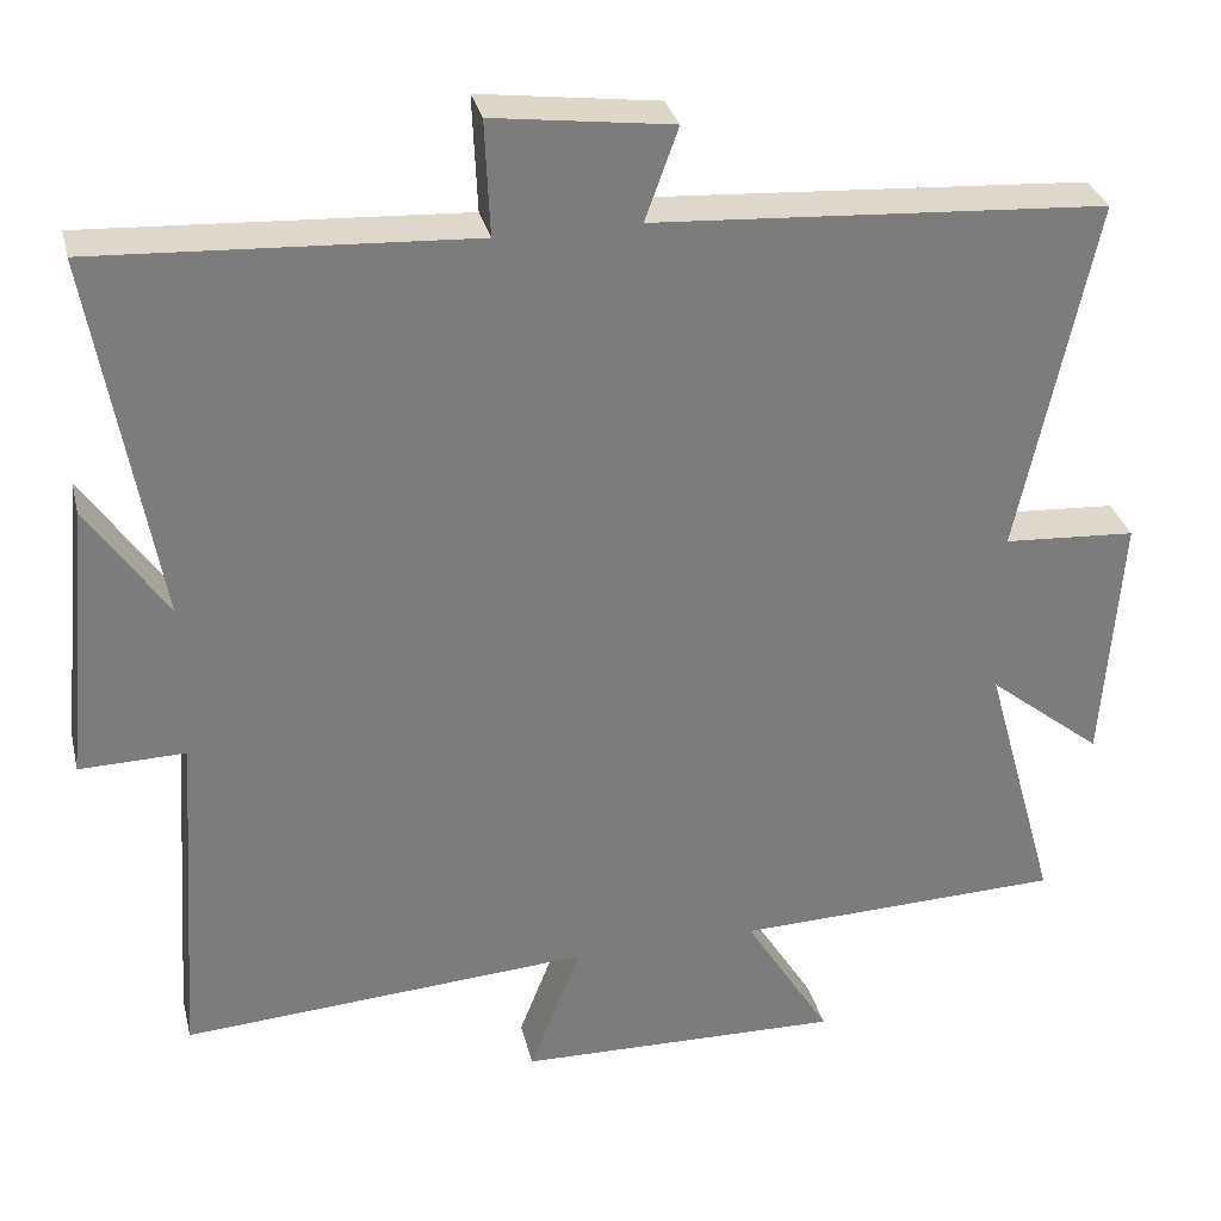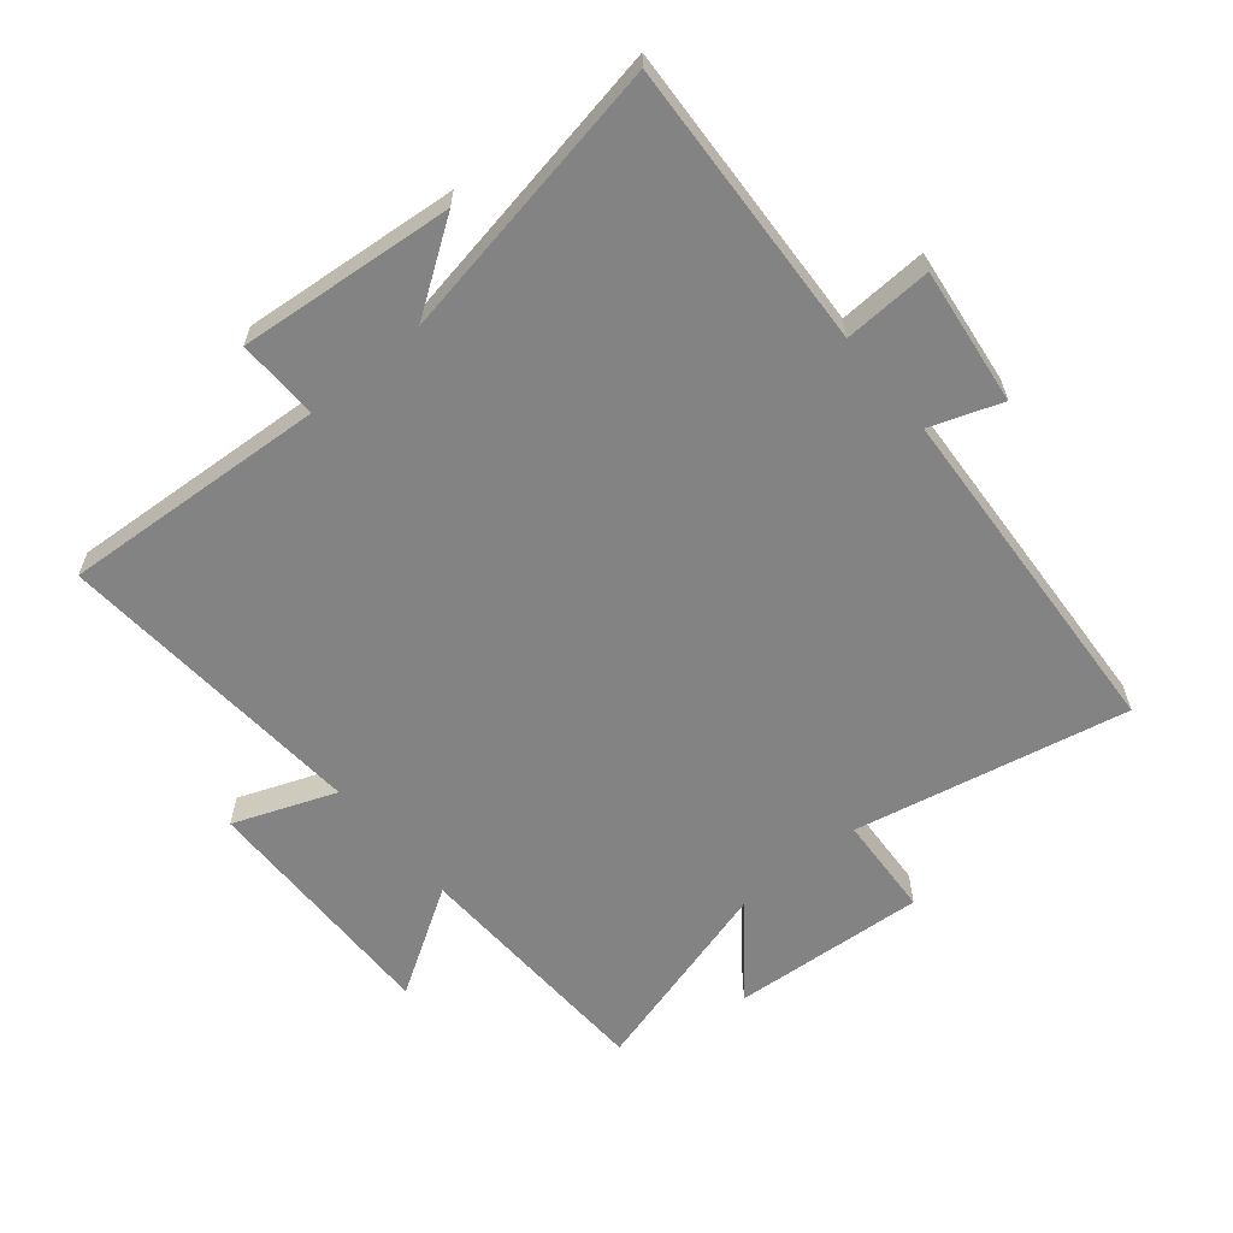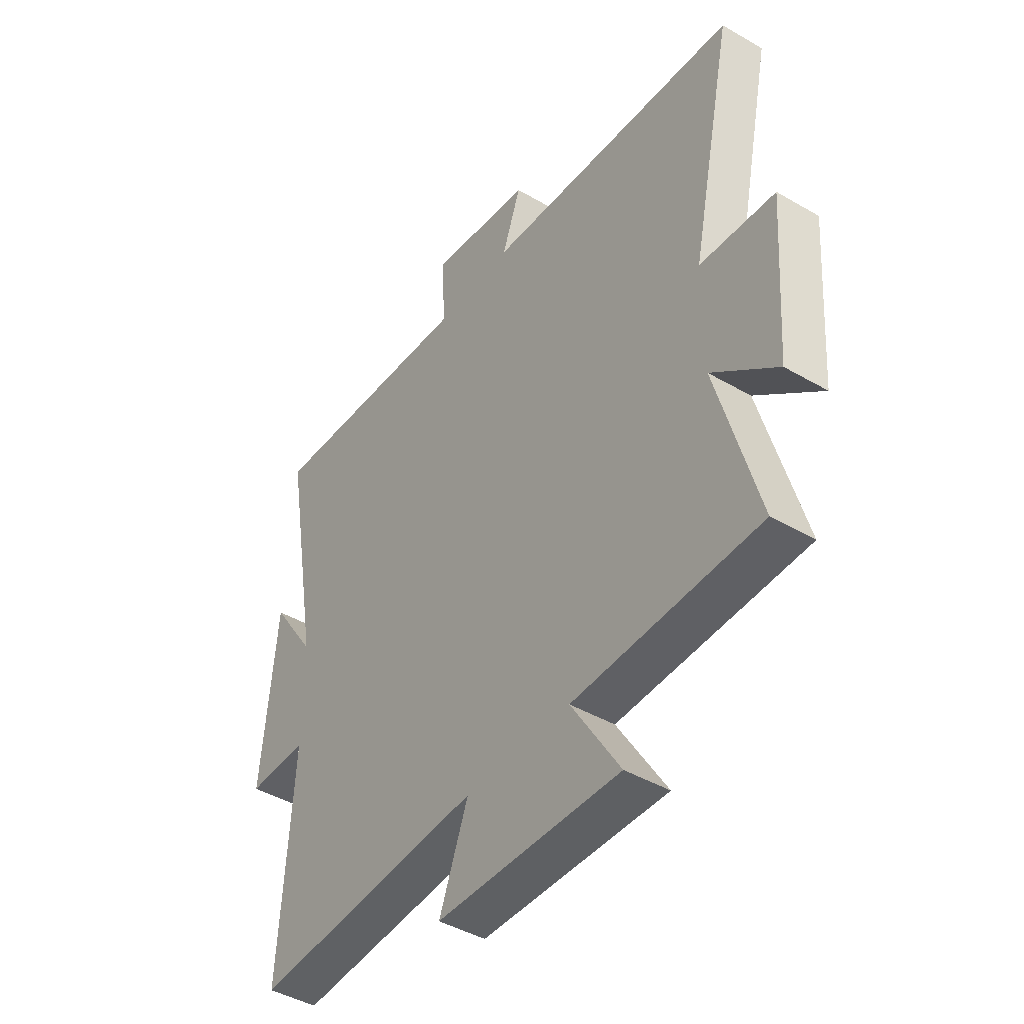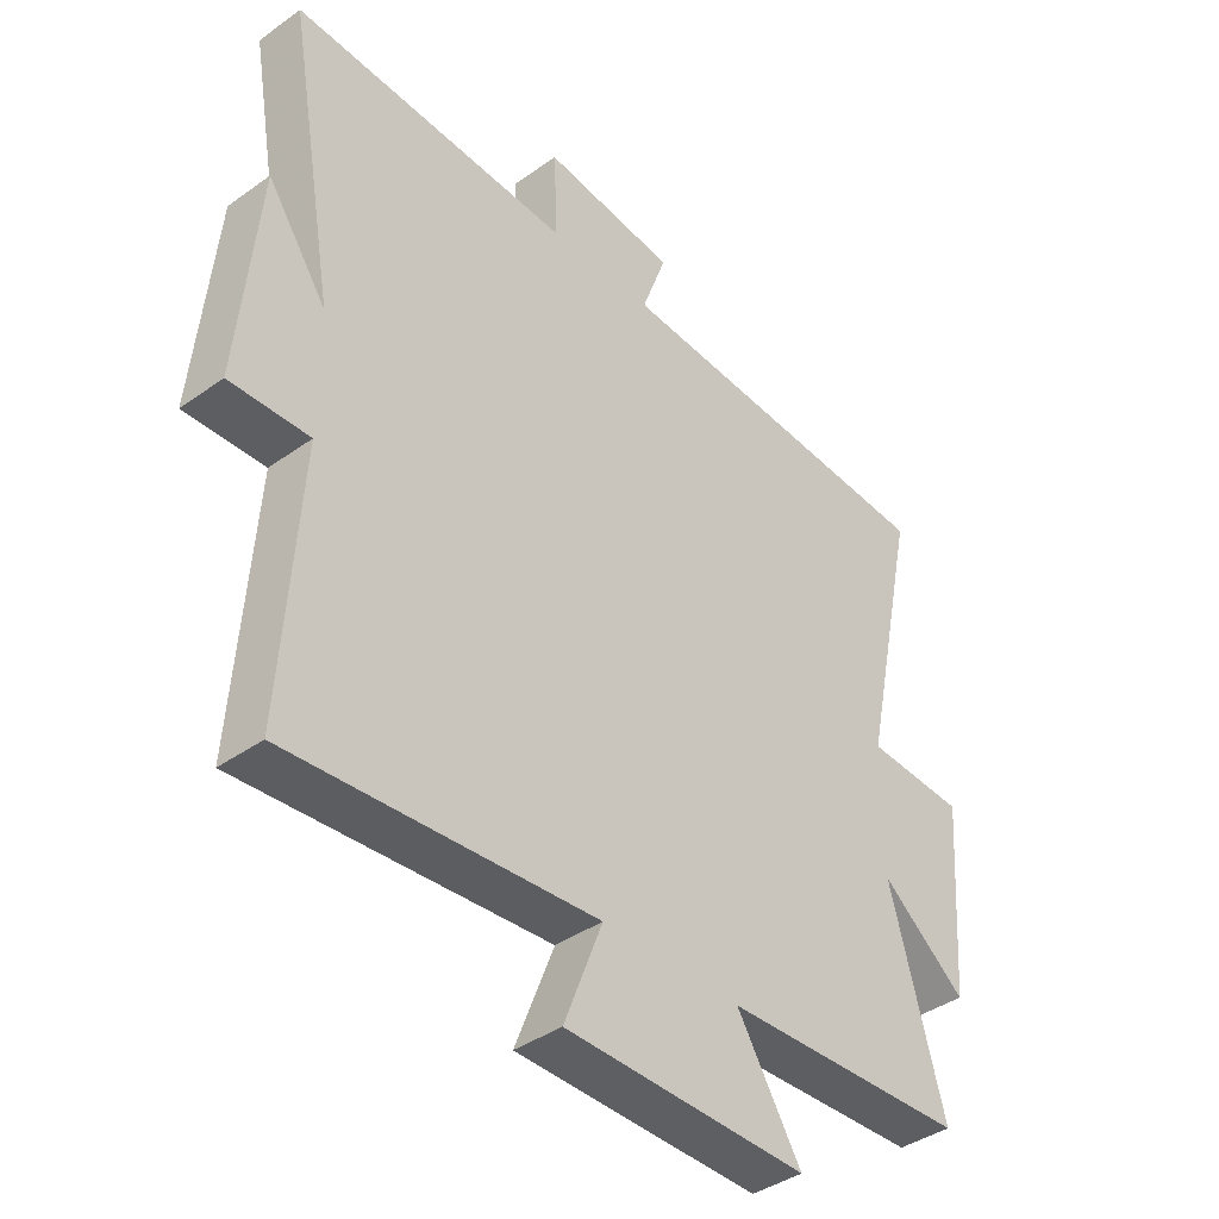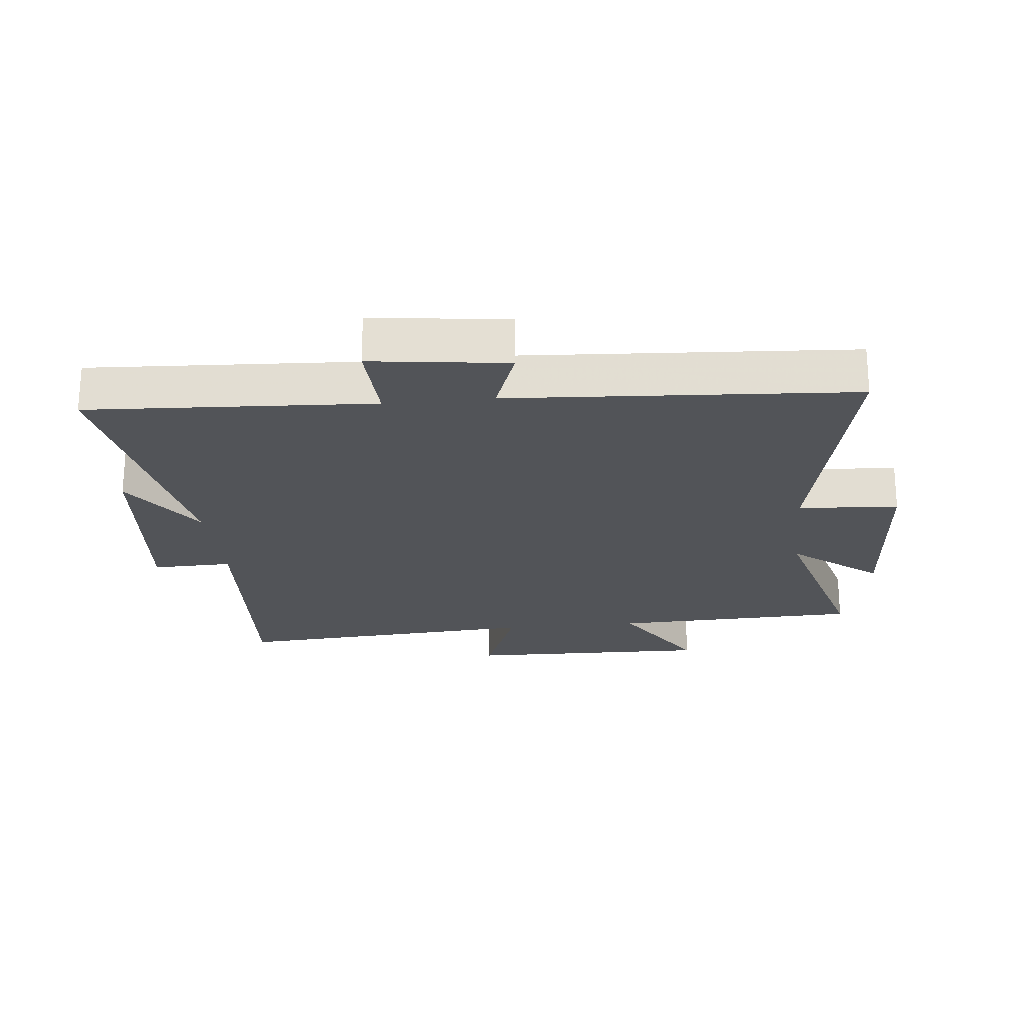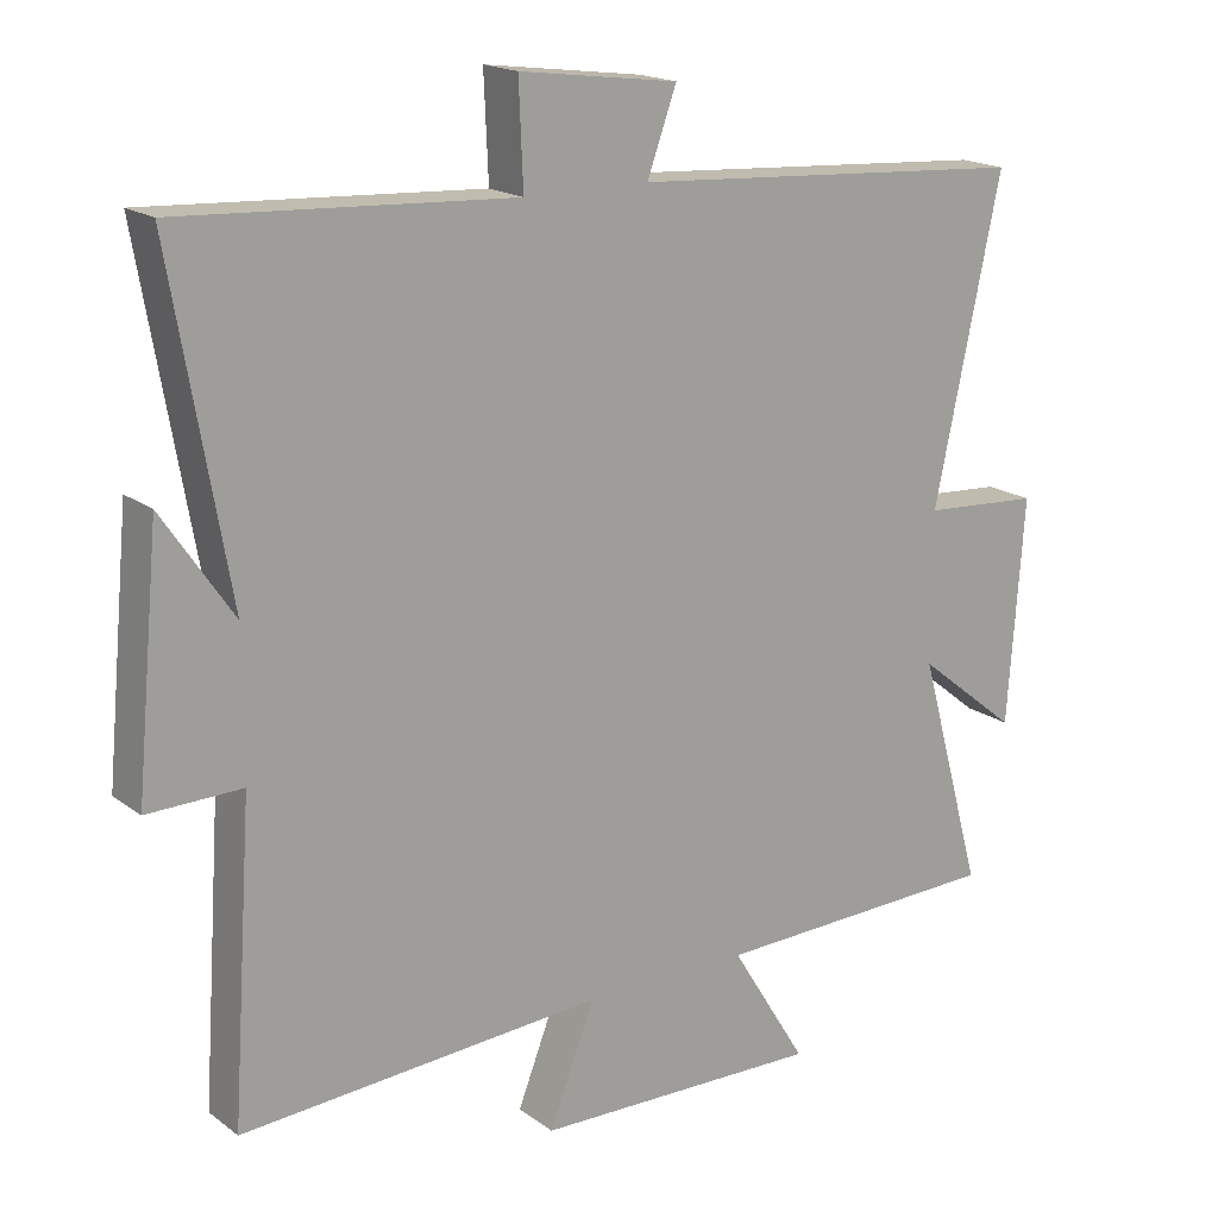
<metadata>
{"format":"obj","ext":"obj","renderer":"f3d","projection":"perspective","resolution":1024,"background":"white","views":[{"elev":31.5,"azim":-13.3,"up":"+Z"},{"elev":-61.2,"azim":-50.1,"up":"+Y"},{"elev":-43.5,"azim":55.4,"up":"+Z"},{"elev":-39.6,"azim":-48.4,"up":"+Z"},{"elev":-22.8,"azim":5.9,"up":"+Y"},{"elev":17.8,"azim":-35.5,"up":"+Z"}]}
</metadata>
<code>
v -0.578 0.07 0.525
v -0.125 0.07 0.5
v -0.131 0.07 0.639
v 0.085 0.07 0.611
v 0.045 0.07 0.5
v 0.591 0.07 0.465
v 0.5 0.07 0.036
v 0.66 0.07 0.026
v 0.638 0.07 -0.28
v 0.5 0.07 -0.17
v 0.588 0.07 -0.487
v 0.192 0.07 -0.5
v 0.296 0.07 -0.668
v -0.096 0.07 -0.66
v -0.034 0.07 -0.5
v -0.528 0.07 -0.534
v -0.5 0.07 -0.116
v -0.628 0.07 -0.119
v -0.596 0.07 0.219
v -0.5 0.07 0.078
v -0.578 0 0.525
v -0.125 0 0.5
v -0.131 0 0.639
v 0.085 0 0.611
v 0.045 0 0.5
v 0.591 0 0.465
v 0.5 0 0.036
v 0.66 0 0.026
v 0.638 0 -0.28
v 0.5 0 -0.17
v 0.588 0 -0.487
v 0.192 0 -0.5
v 0.296 0 -0.668
v -0.096 0 -0.66
v -0.034 0 -0.5
v -0.528 0 -0.534
v -0.5 0 -0.116
v -0.628 0 -0.119
v -0.596 0 0.219
v -0.5 0 0.078
f 17 18 19 20
f 15 16 17
f 15 17 20
f 12 13 14 15
f 20 1 2
f 15 20 2
f 12 15 2
f 11 12 2
f 10 11 2
f 7 8 9 10
f 5 6 7
f 10 2 3
f 7 10 3
f 5 7 3
f 3 4 5
f 40 39 38 37
f 37 36 35
f 40 37 35
f 35 34 33 32
f 22 21 40
f 22 40 35
f 22 35 32
f 22 32 31
f 22 31 30
f 30 29 28 27
f 27 26 25
f 23 22 30
f 23 30 27
f 23 27 25
f 25 24 23
f 1 21 22 2
f 2 22 23 3
f 3 23 24 4
f 4 24 25 5
f 5 25 26 6
f 6 26 27 7
f 7 27 28 8
f 8 28 29 9
f 9 29 30 10
f 10 30 31 11
f 11 31 32 12
f 12 32 33 13
f 13 33 34 14
f 14 34 35 15
f 15 35 36 16
f 16 36 37 17
f 17 37 38 18
f 18 38 39 19
f 19 39 40 20
f 20 40 21 1

</code>
